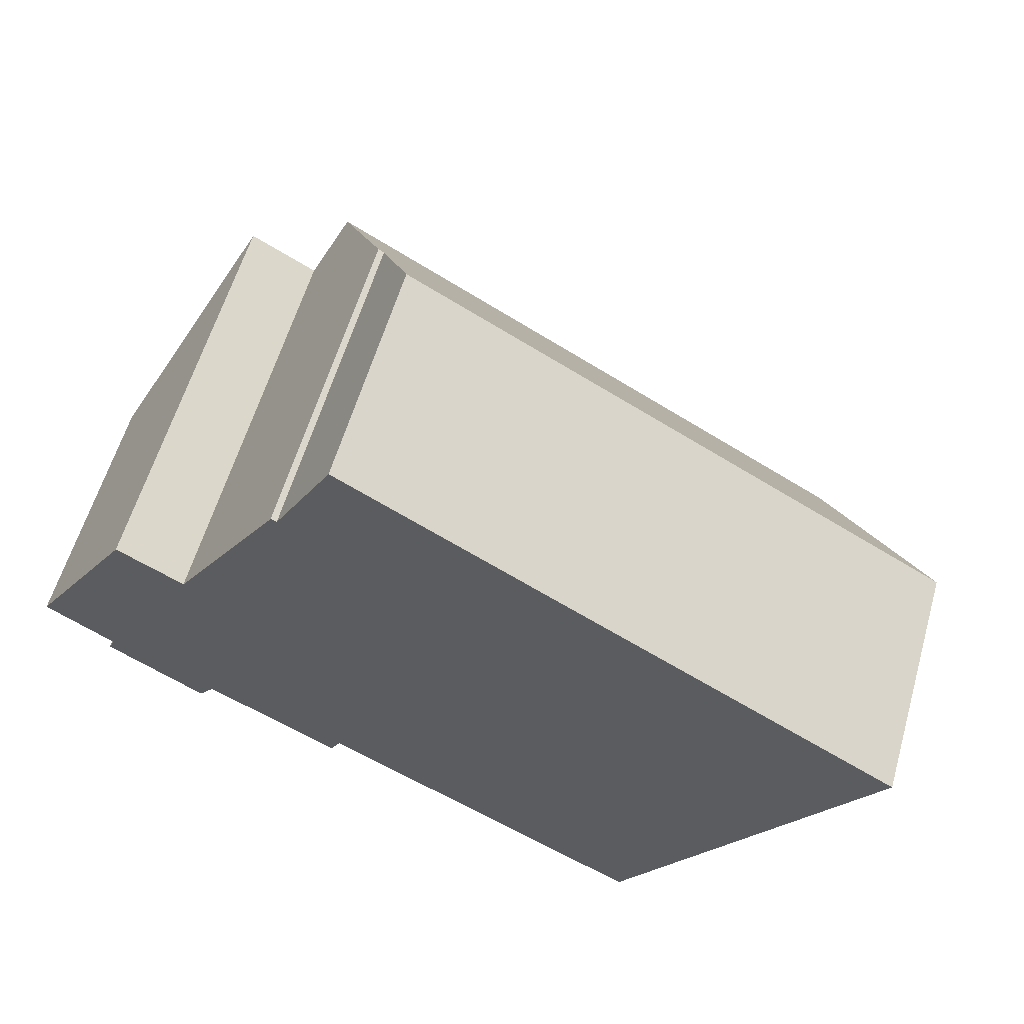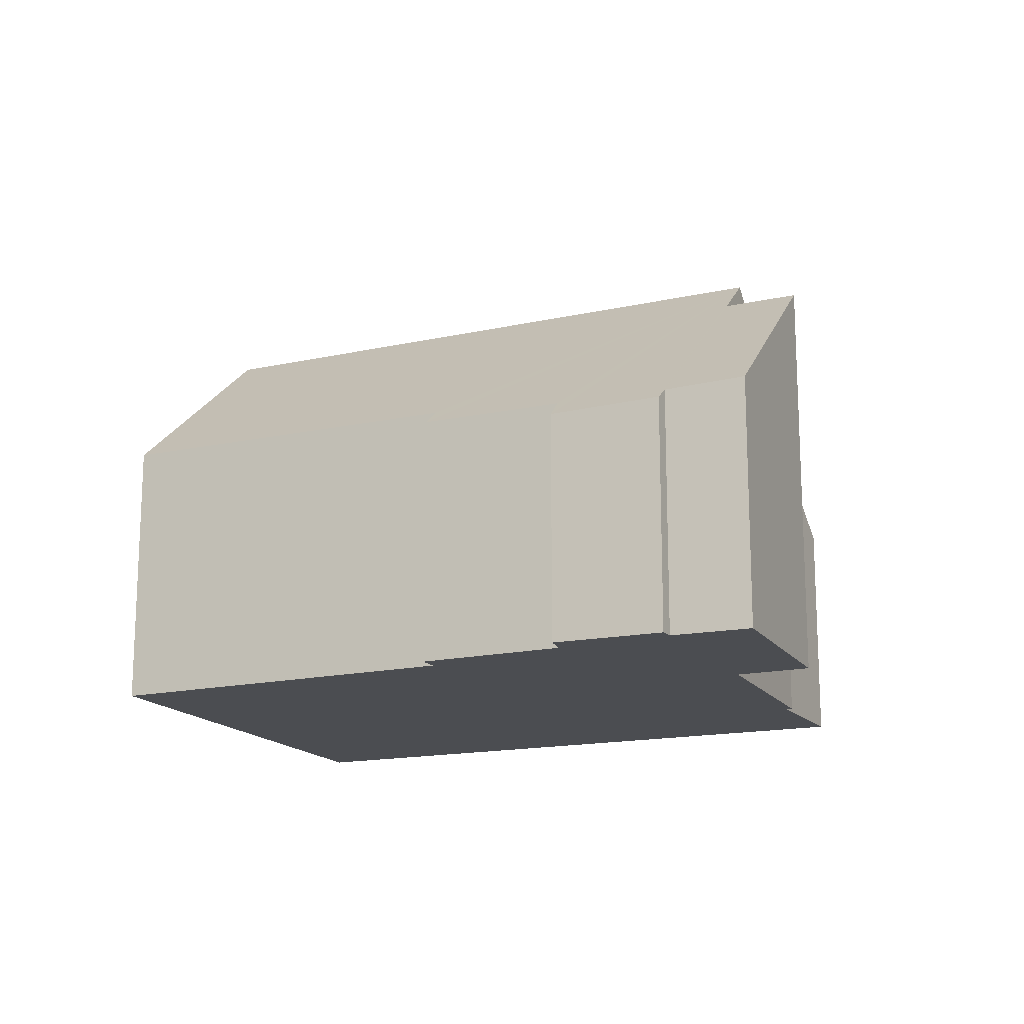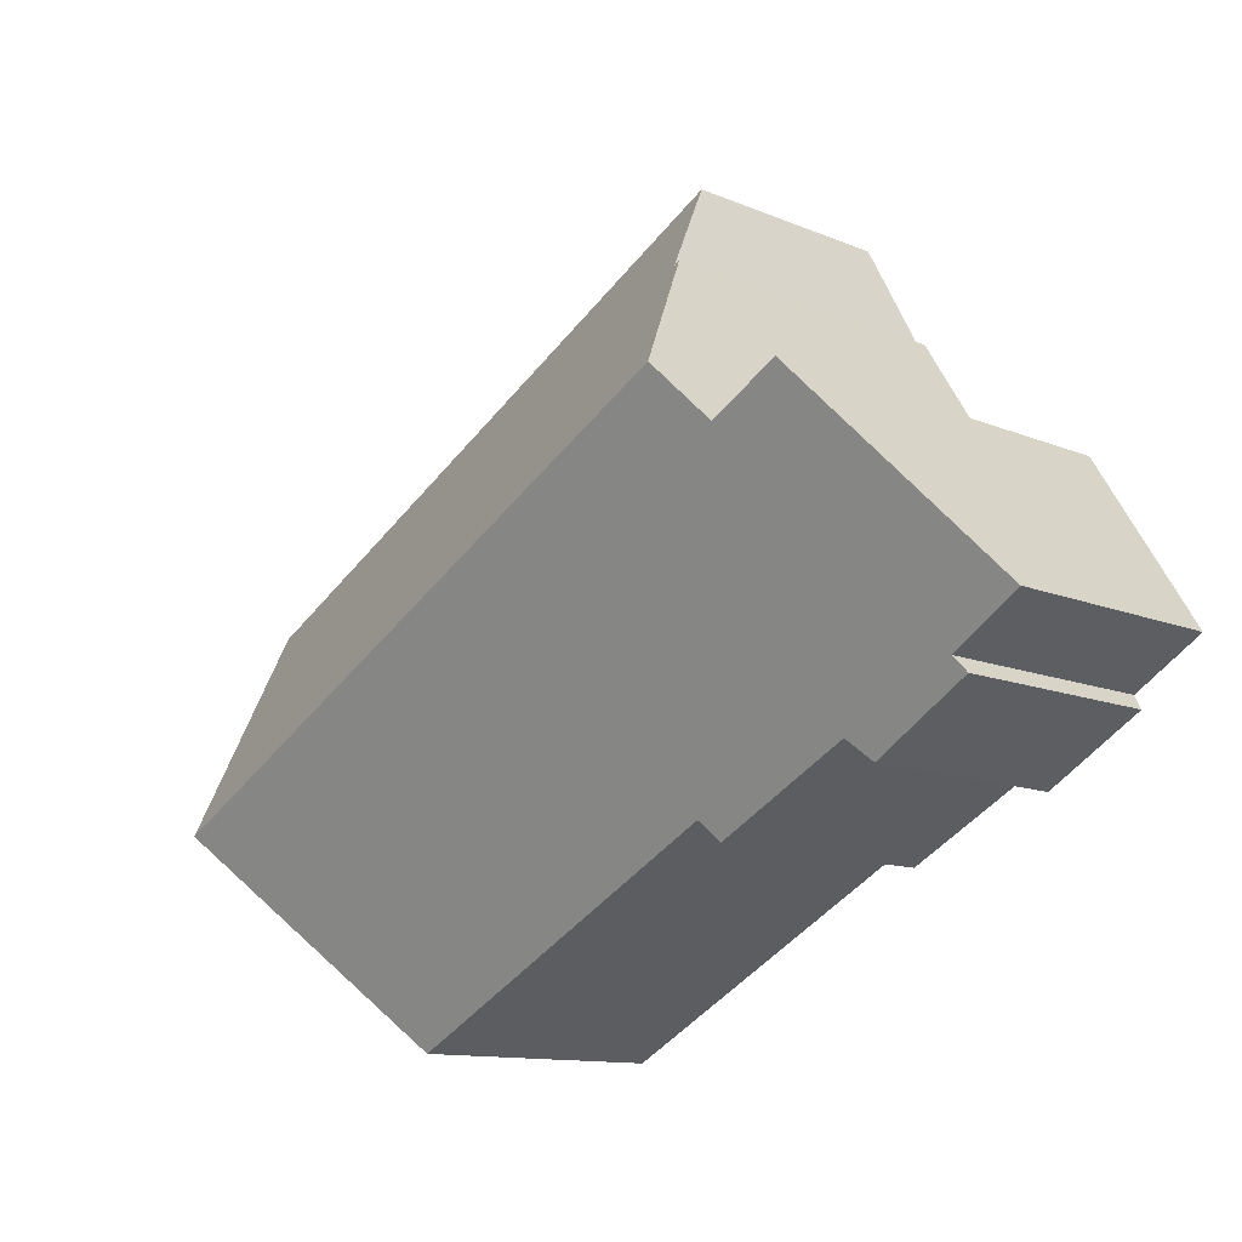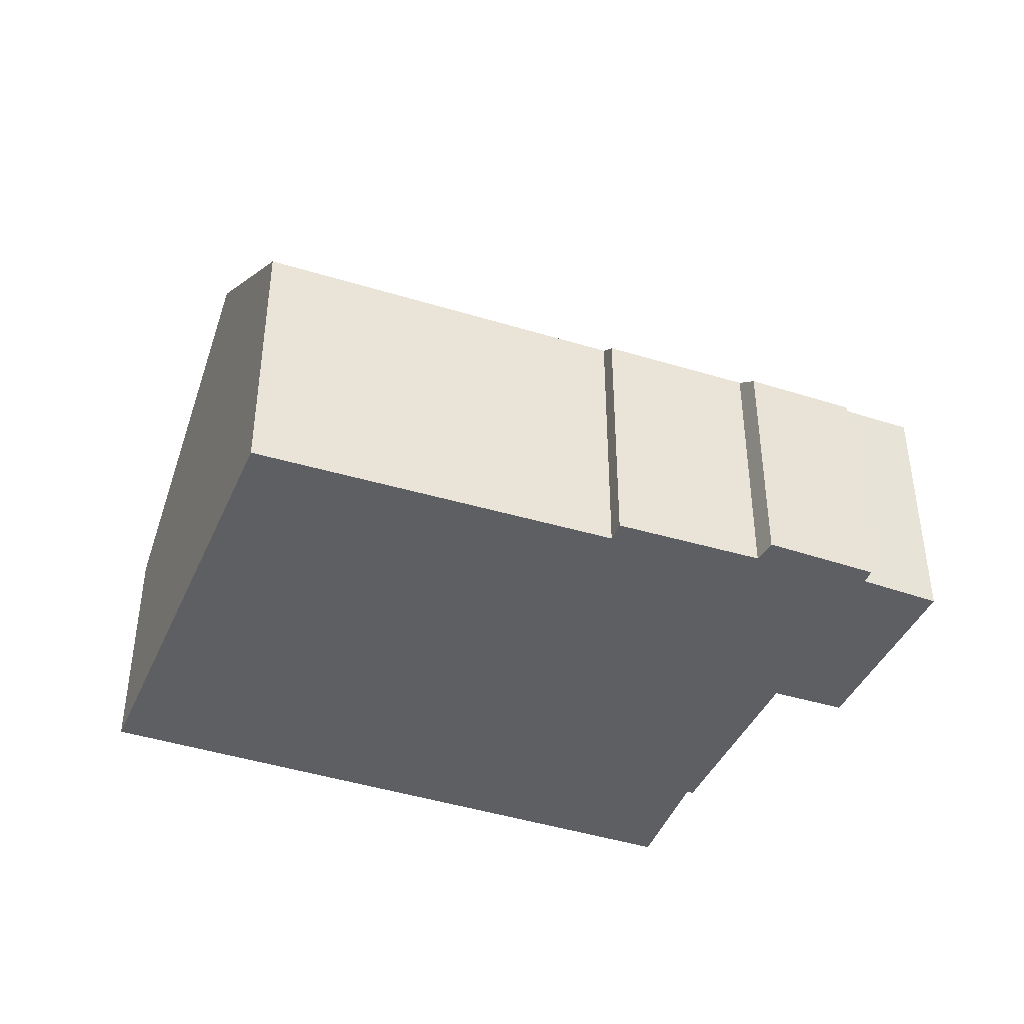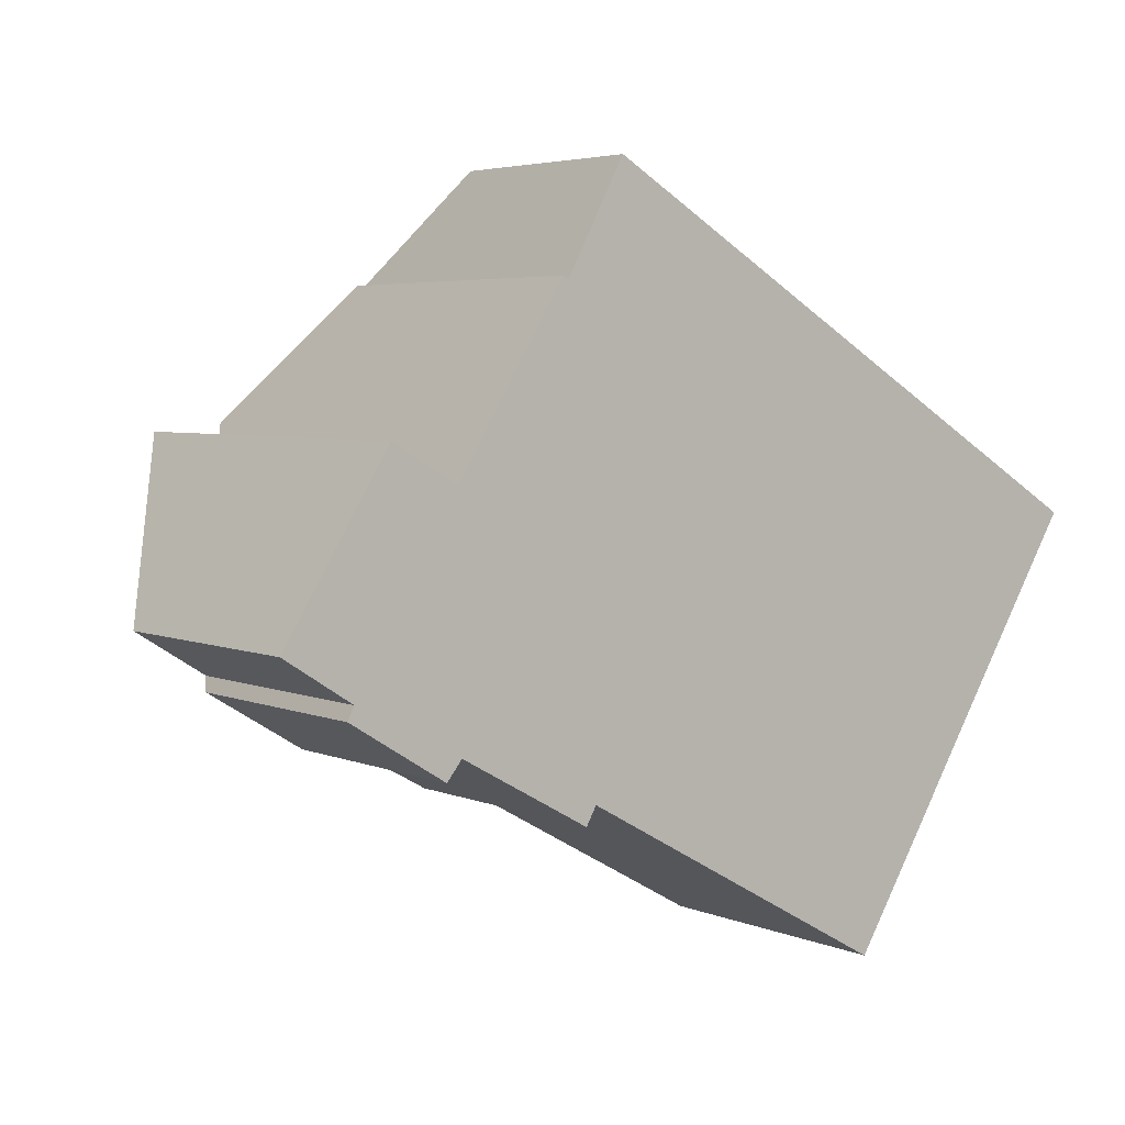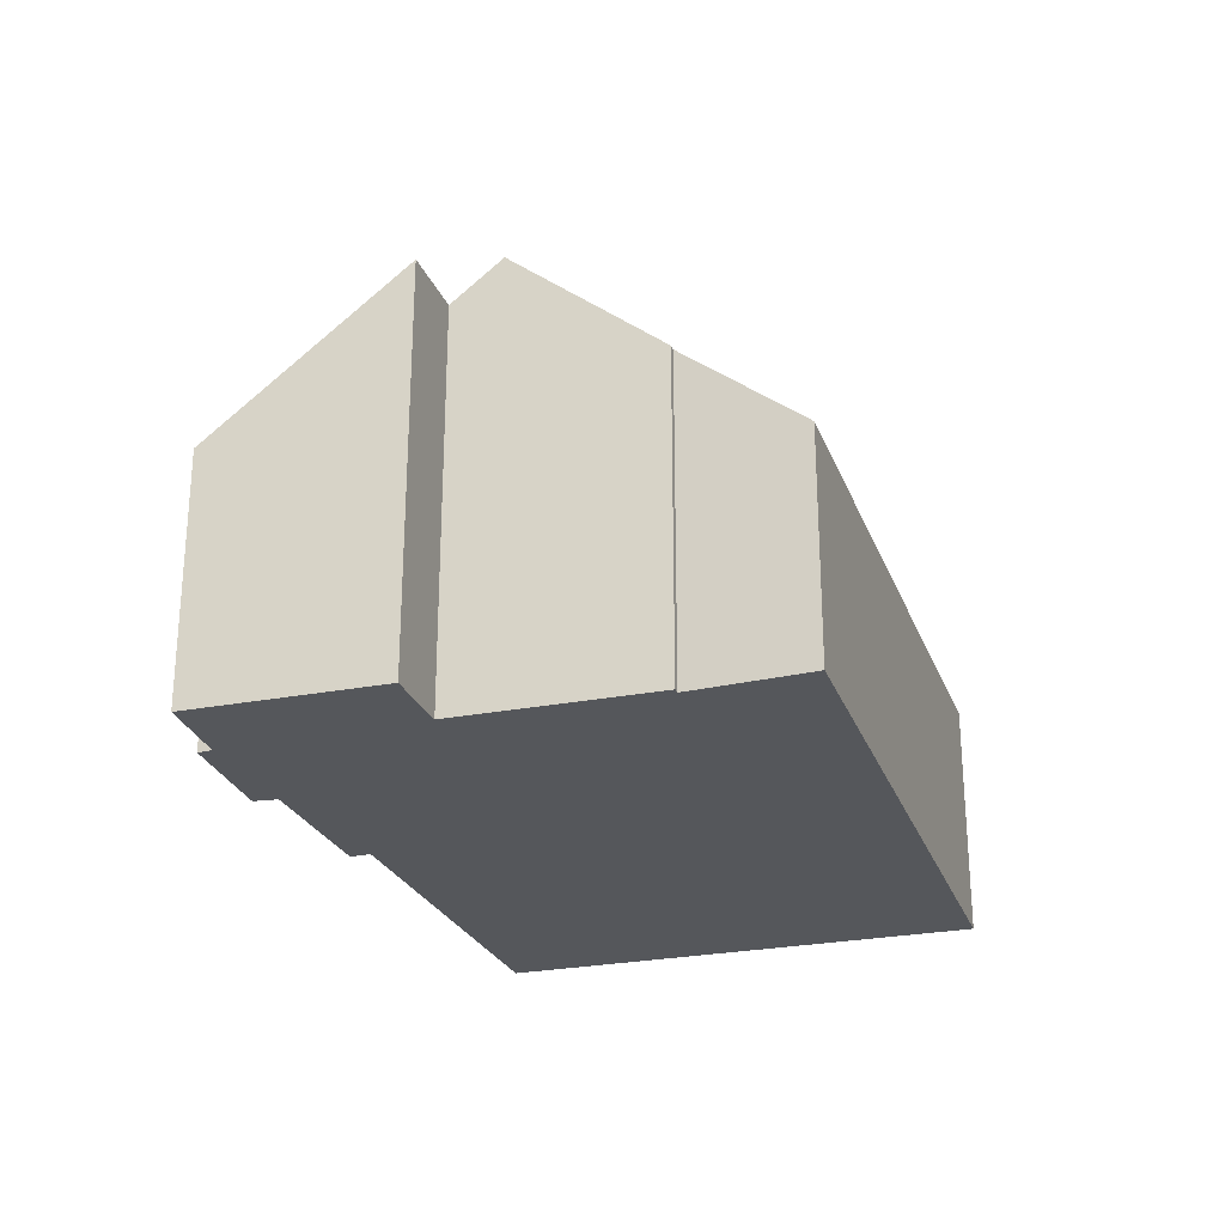
<metadata>
{"format":"obj","ext":"obj","renderer":"f3d","projection":"perspective","resolution":1024,"background":"white","views":[{"elev":58.6,"azim":16.0,"up":"+Z"},{"elev":-16.0,"azim":-125.3,"up":"+Y"},{"elev":-11.6,"azim":-135.6,"up":"+Z"},{"elev":-41.9,"azim":-170.7,"up":"+Y"},{"elev":4.4,"azim":-36.9,"up":"+Z"},{"elev":-26.6,"azim":-41.5,"up":"+Y"}]}
</metadata>
<code>
v  21.07 5.591 1.982
v  6.719 7.692 7.134
v  8.094 5.396 9.681
v  4.676 10.57 4.128
v  17.77 10.57 -3.355
v  6.587 7.694 7.207
v  15.04 6.452 -7.77
v  14.29 6.442 -7.359
v  7.424 6.355 -3.559
v  7.182 5.962 -3.99
v  4.098 5.921 -2.287
v  3.74 5.468 -2.739
v  1.465 5.535 -1.342
v  4.029 9.596 3.086
v  1.621 5.811 -1.031
v  2.474 9.592 3.969
v  0 5.883 3.602e-16
v  7.182 2.443e-16 -3.99
v  4.098 1.4e-16 -2.287
v  1.465 8.217e-17 -1.342
v  3.74 1.677e-16 -2.739
v  0 0 0
v  1.621 6.313e-17 -1.031
v  15.04 4.758e-16 -7.77
v  7.424 2.179e-16 -3.559
v  14.29 4.506e-16 -7.359
v  21.07 -1.214e-16 1.982
v  17.77 2.054e-16 -3.355
v  2.474 -2.43e-16 3.969
v  4.029 -1.89e-16 3.086
v  6.587 -4.413e-16 7.207
v  4.676 -2.528e-16 4.128
v  6.719 -4.368e-16 7.134
v  8.094 -5.928e-16 9.681
g defaultobject
f 1 2 3
f 2 1 4
f 4 1 5
f 4 6 2
f 7 4 5
f 4 7 8
f 4 8 9
f 4 9 10
f 4 10 11
f 4 11 12
f 4 12 13
f 4 13 14
f 14 13 15
f 15 16 14
f 16 15 17
f 18 11 10
f 11 18 19
f 12 20 13
f 20 12 21
f 15 22 17
f 22 15 23
f 24 8 7
f 8 24 9
f 9 24 25
f 25 24 26
f 19 12 11
f 12 19 21
f 27 5 1
f 5 27 7
f 7 27 28
f 7 28 24
f 25 10 9
f 10 25 18
f 13 23 15
f 23 13 20
f 17 29 16
f 29 17 22
f 14 6 4
f 6 14 30
f 6 30 31
f 31 30 32
f 33 3 2
f 3 33 34
f 16 30 14
f 30 16 29
f 31 2 6
f 2 31 33
f 3 27 1
f 27 3 34
f 29 23 30
f 23 29 22
f 34 28 27
f 28 34 24
f 24 34 26
f 26 34 25
f 25 34 18
f 18 34 19
f 19 34 21
f 21 34 33
f 21 33 20
f 20 33 31
f 20 31 32
f 20 32 30
f 20 30 23

</code>
